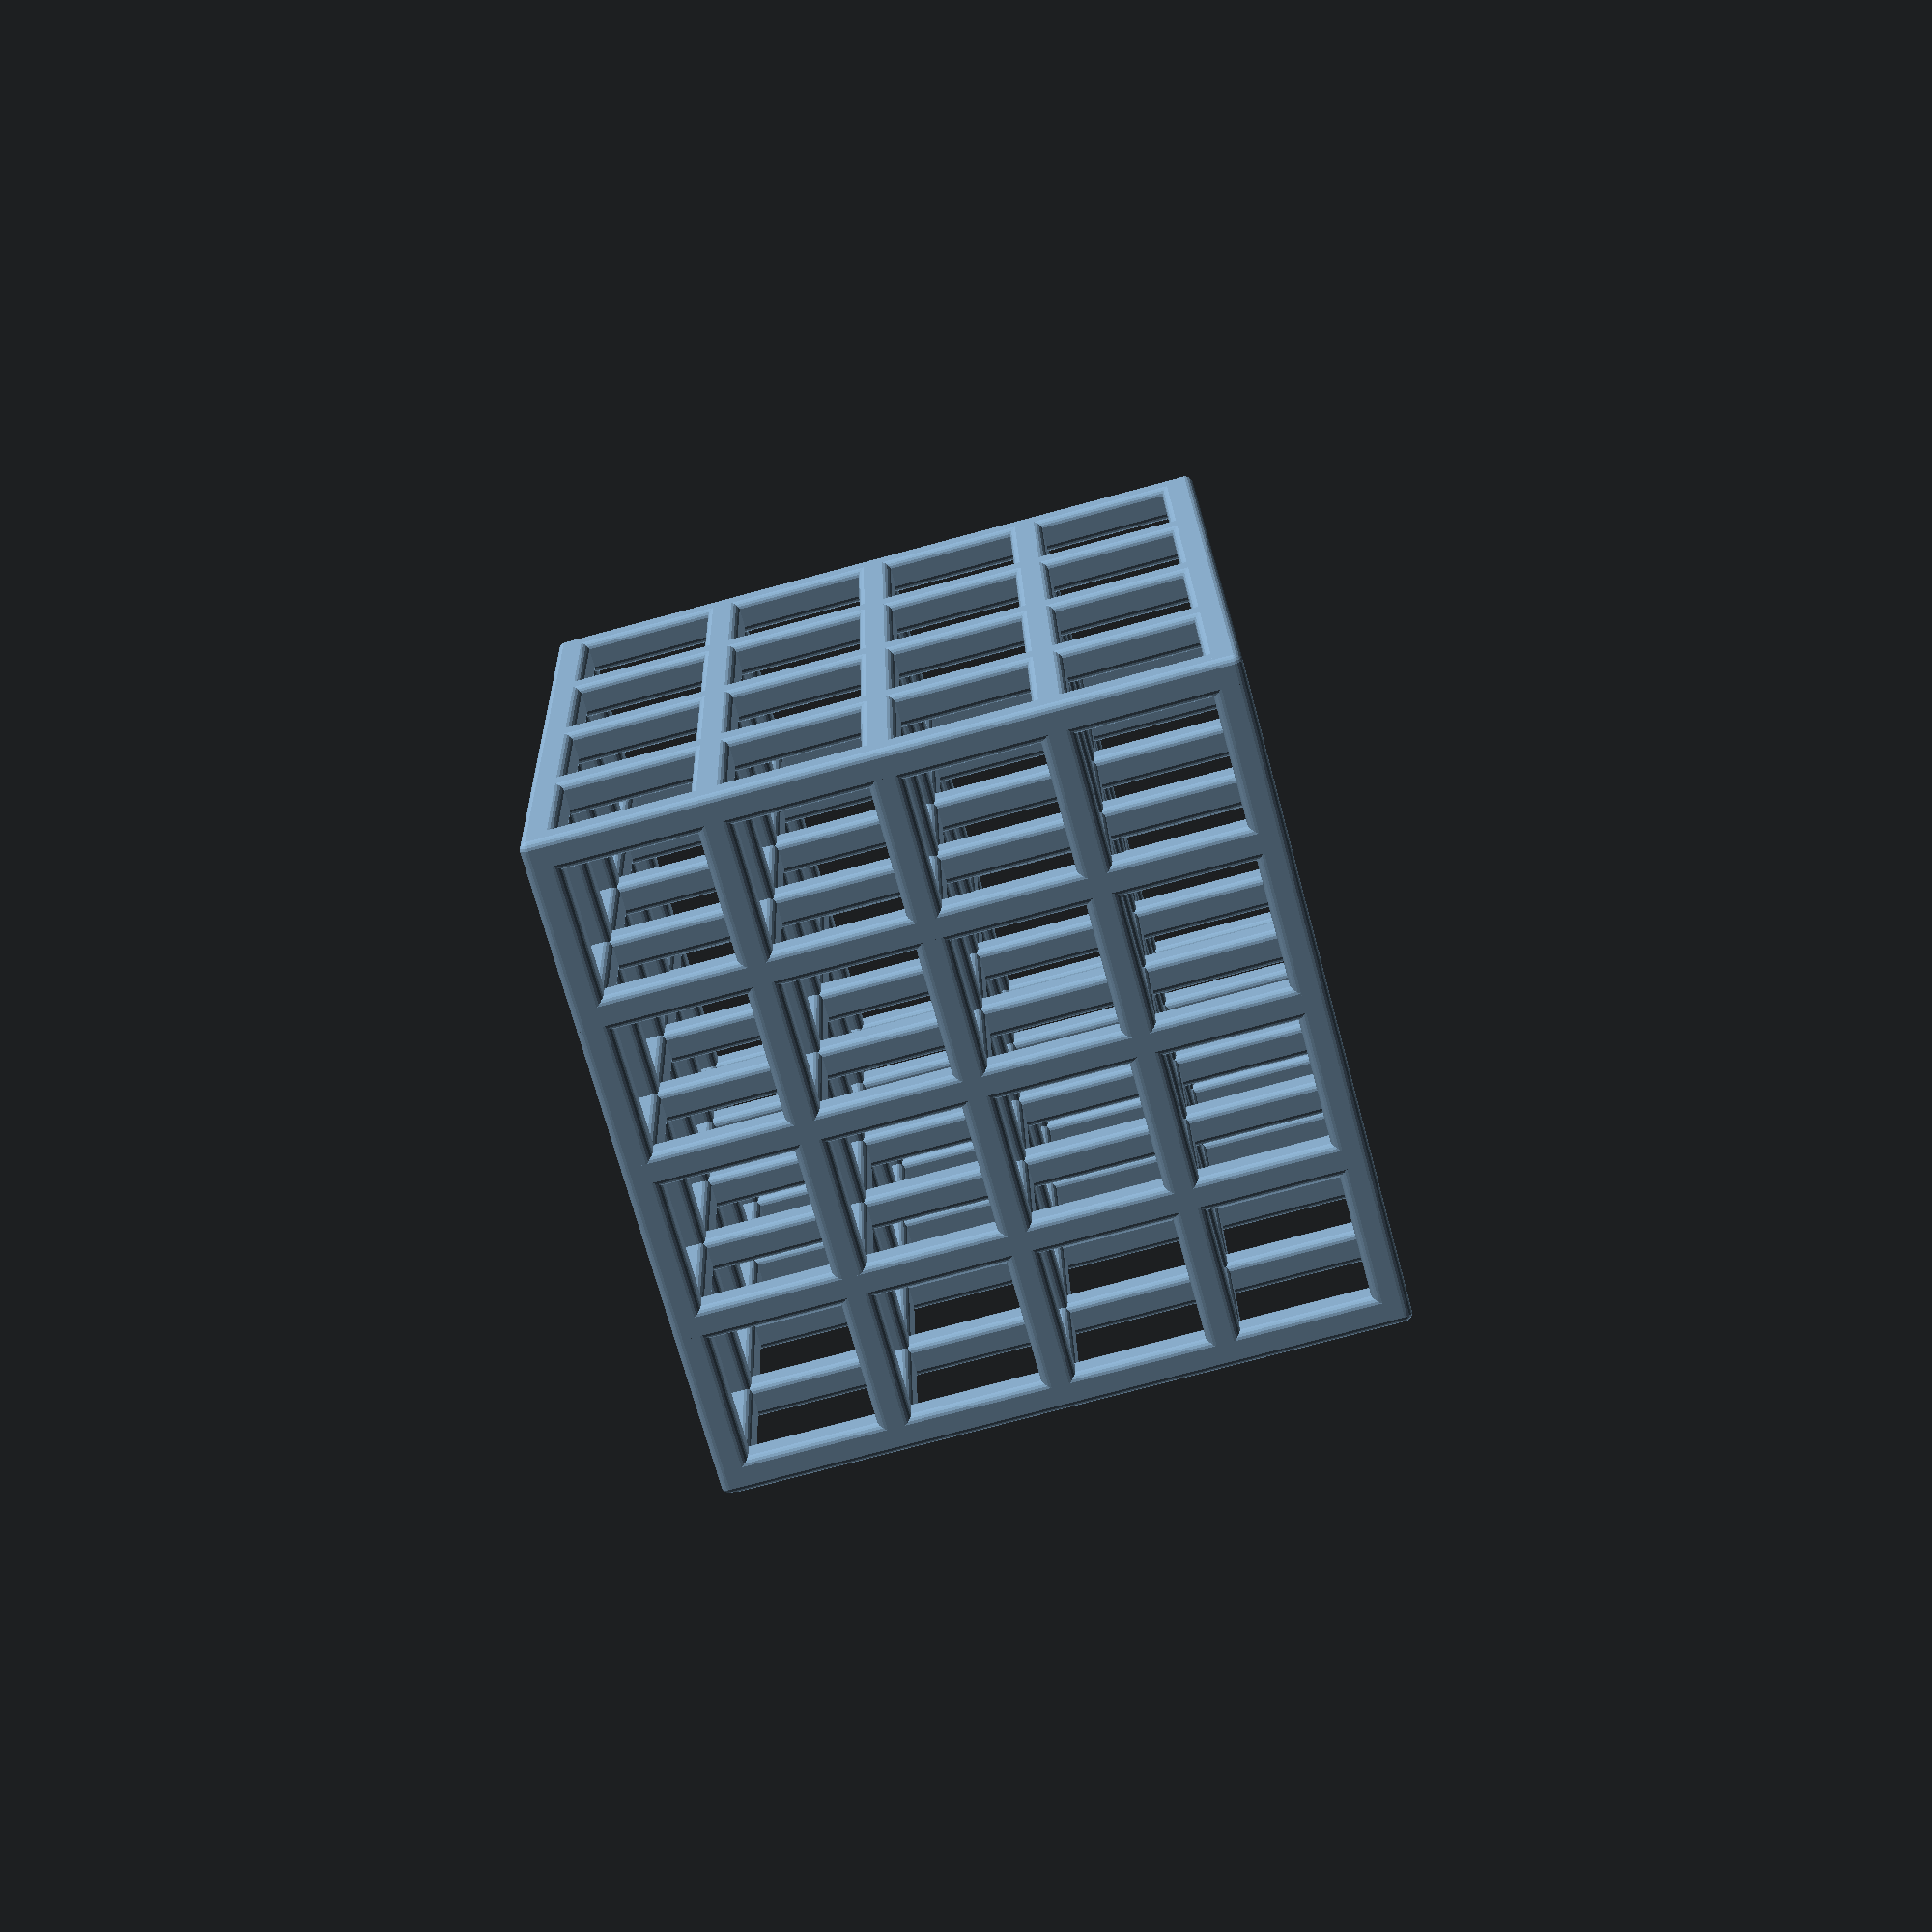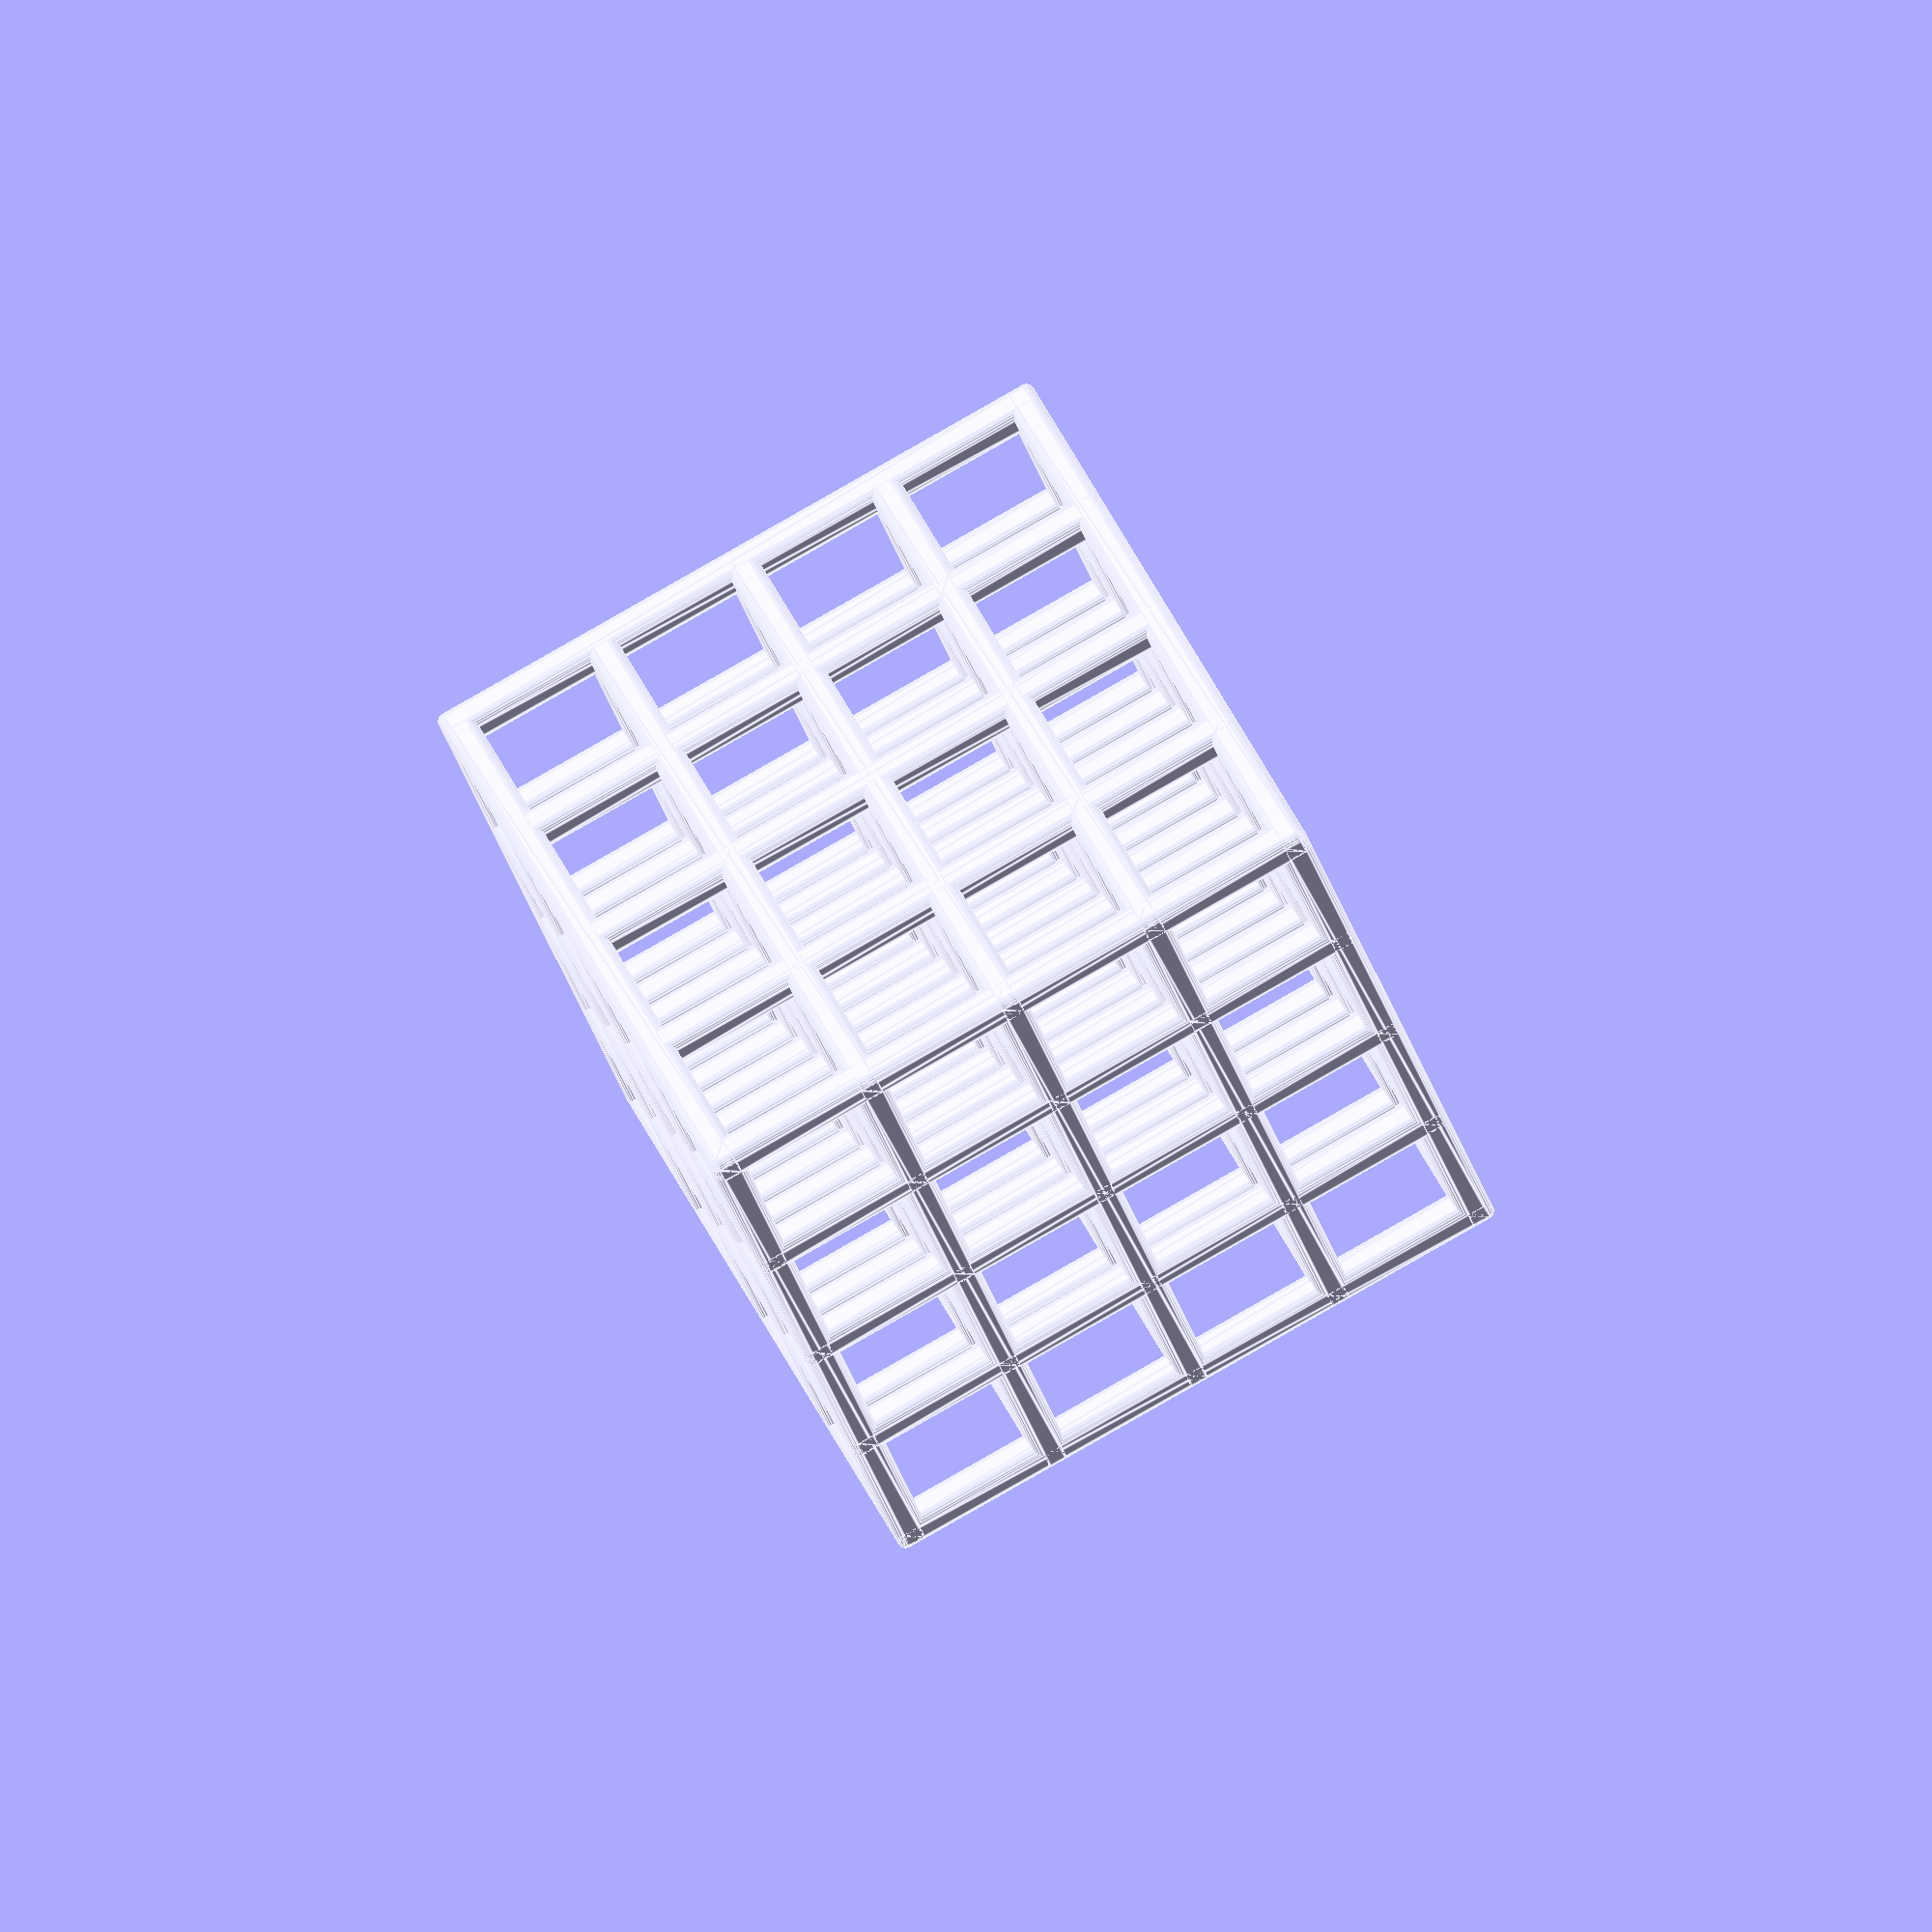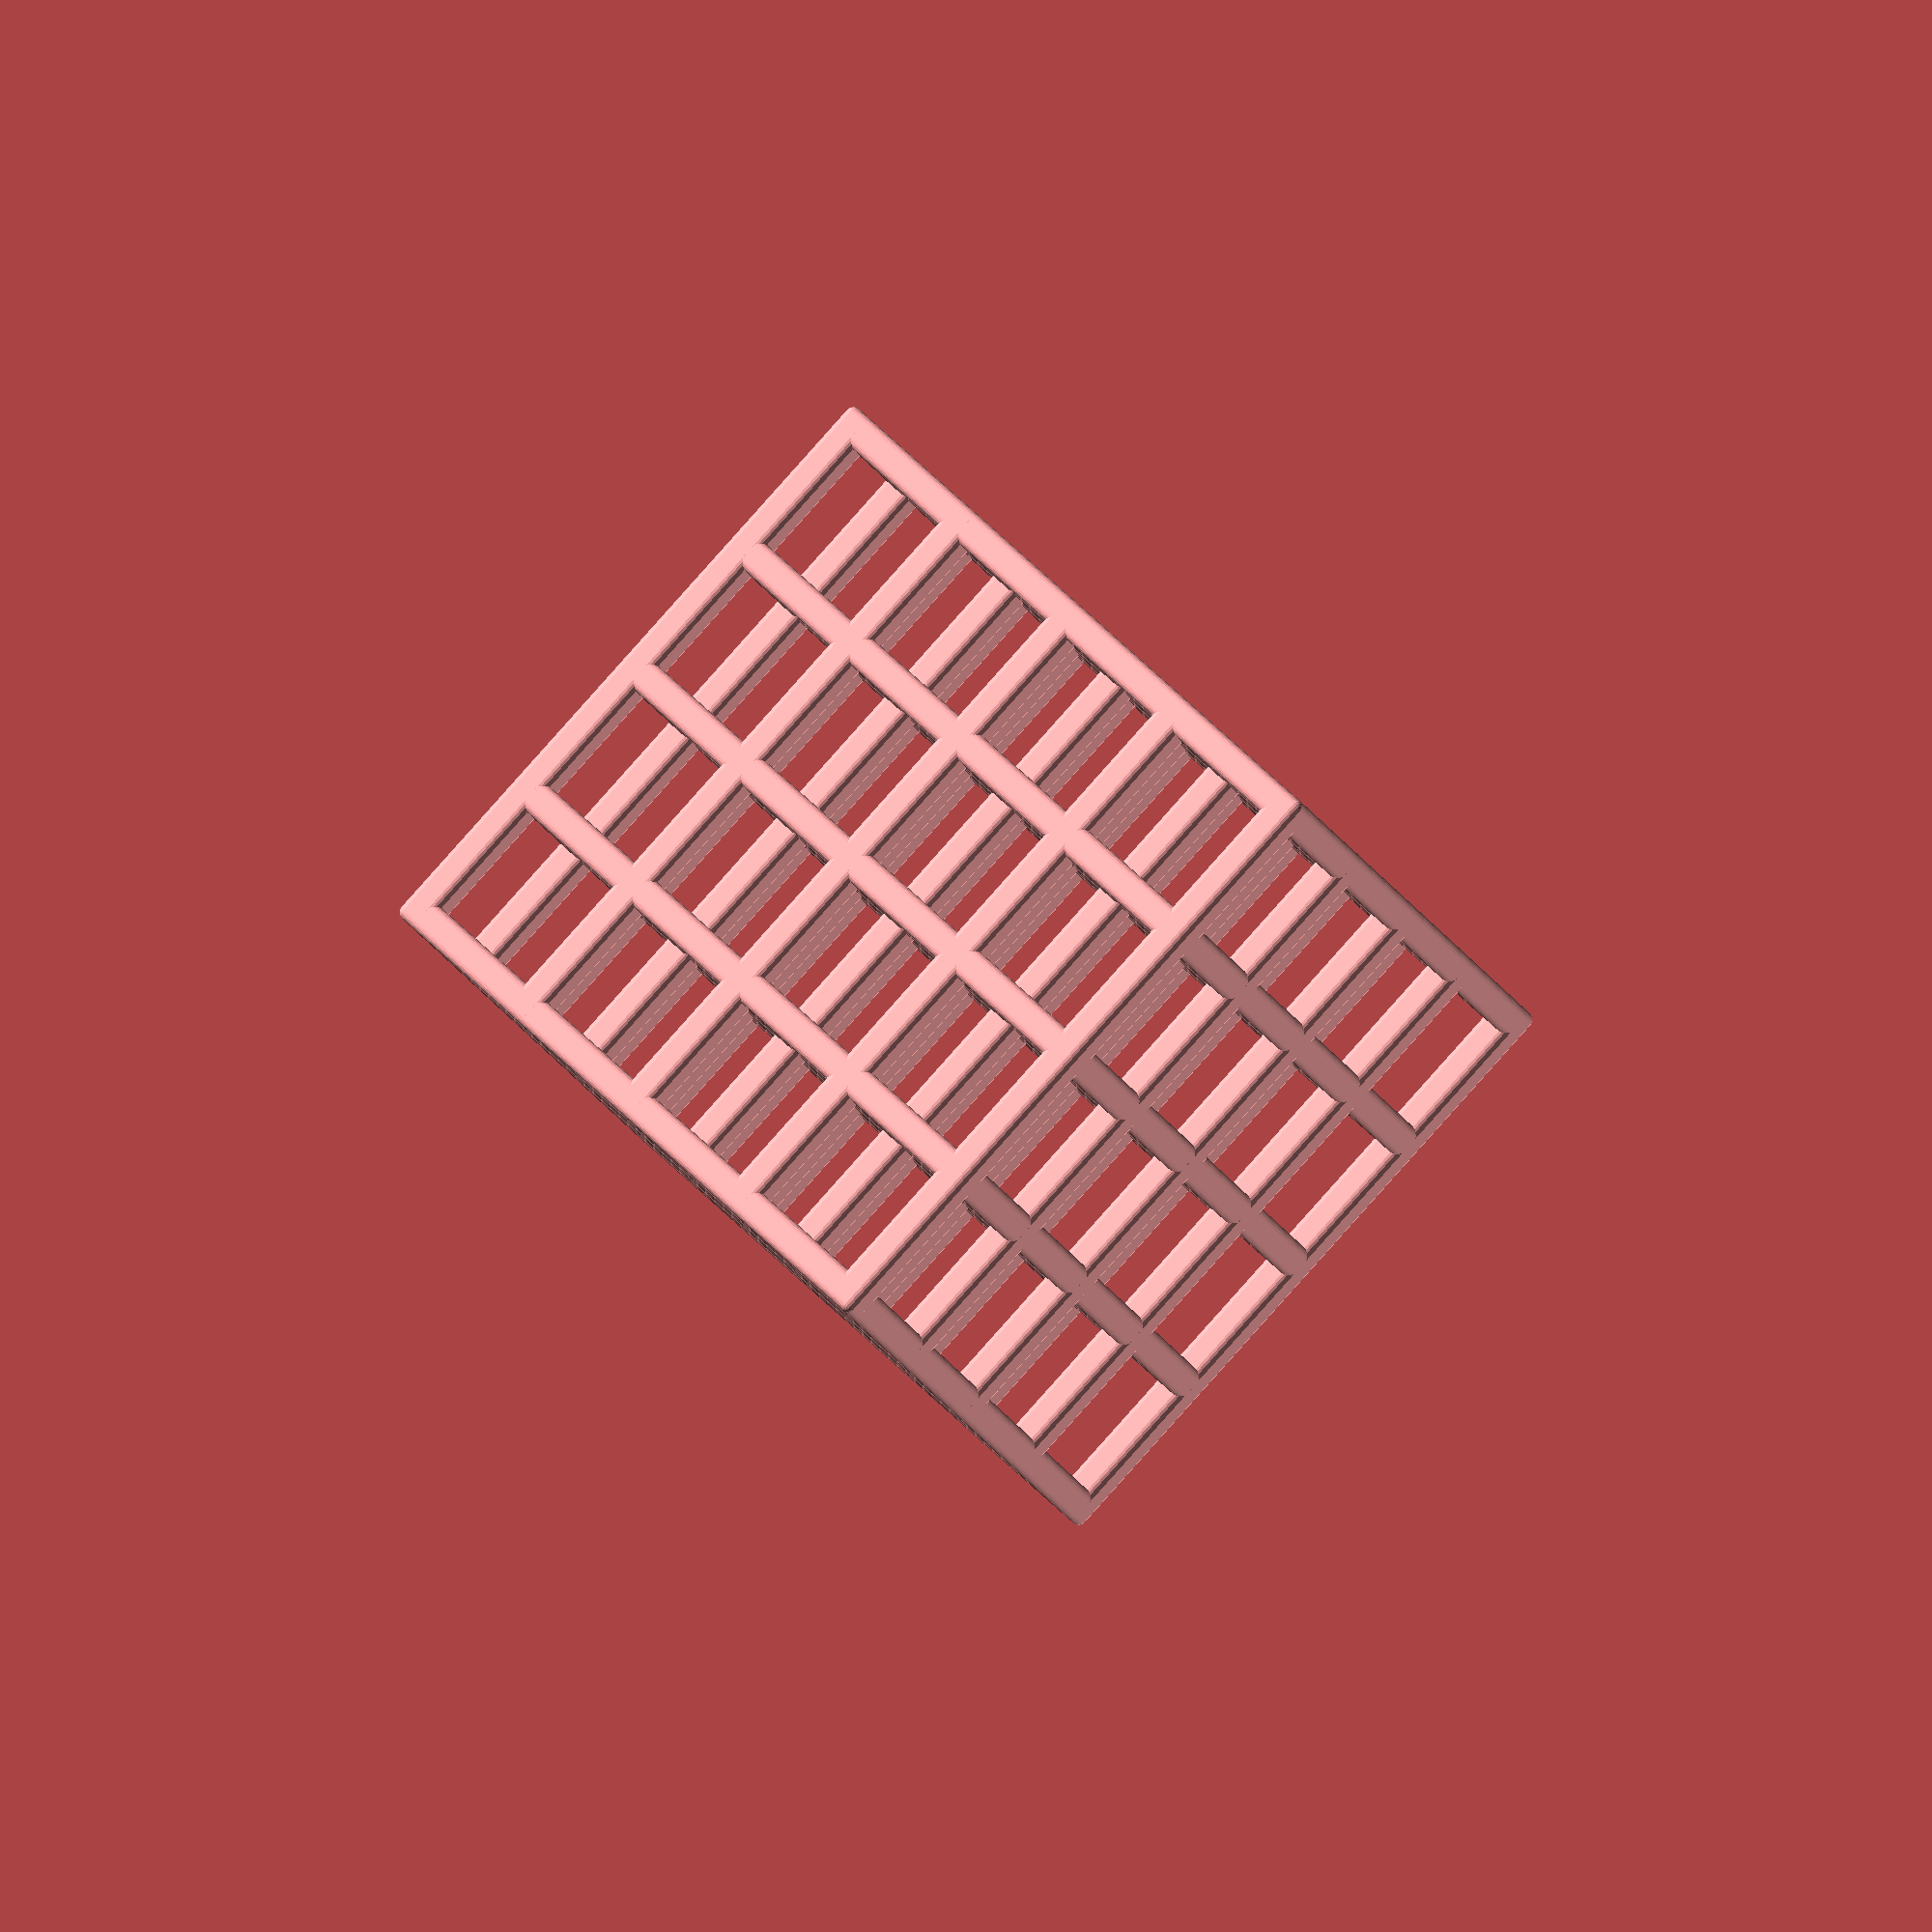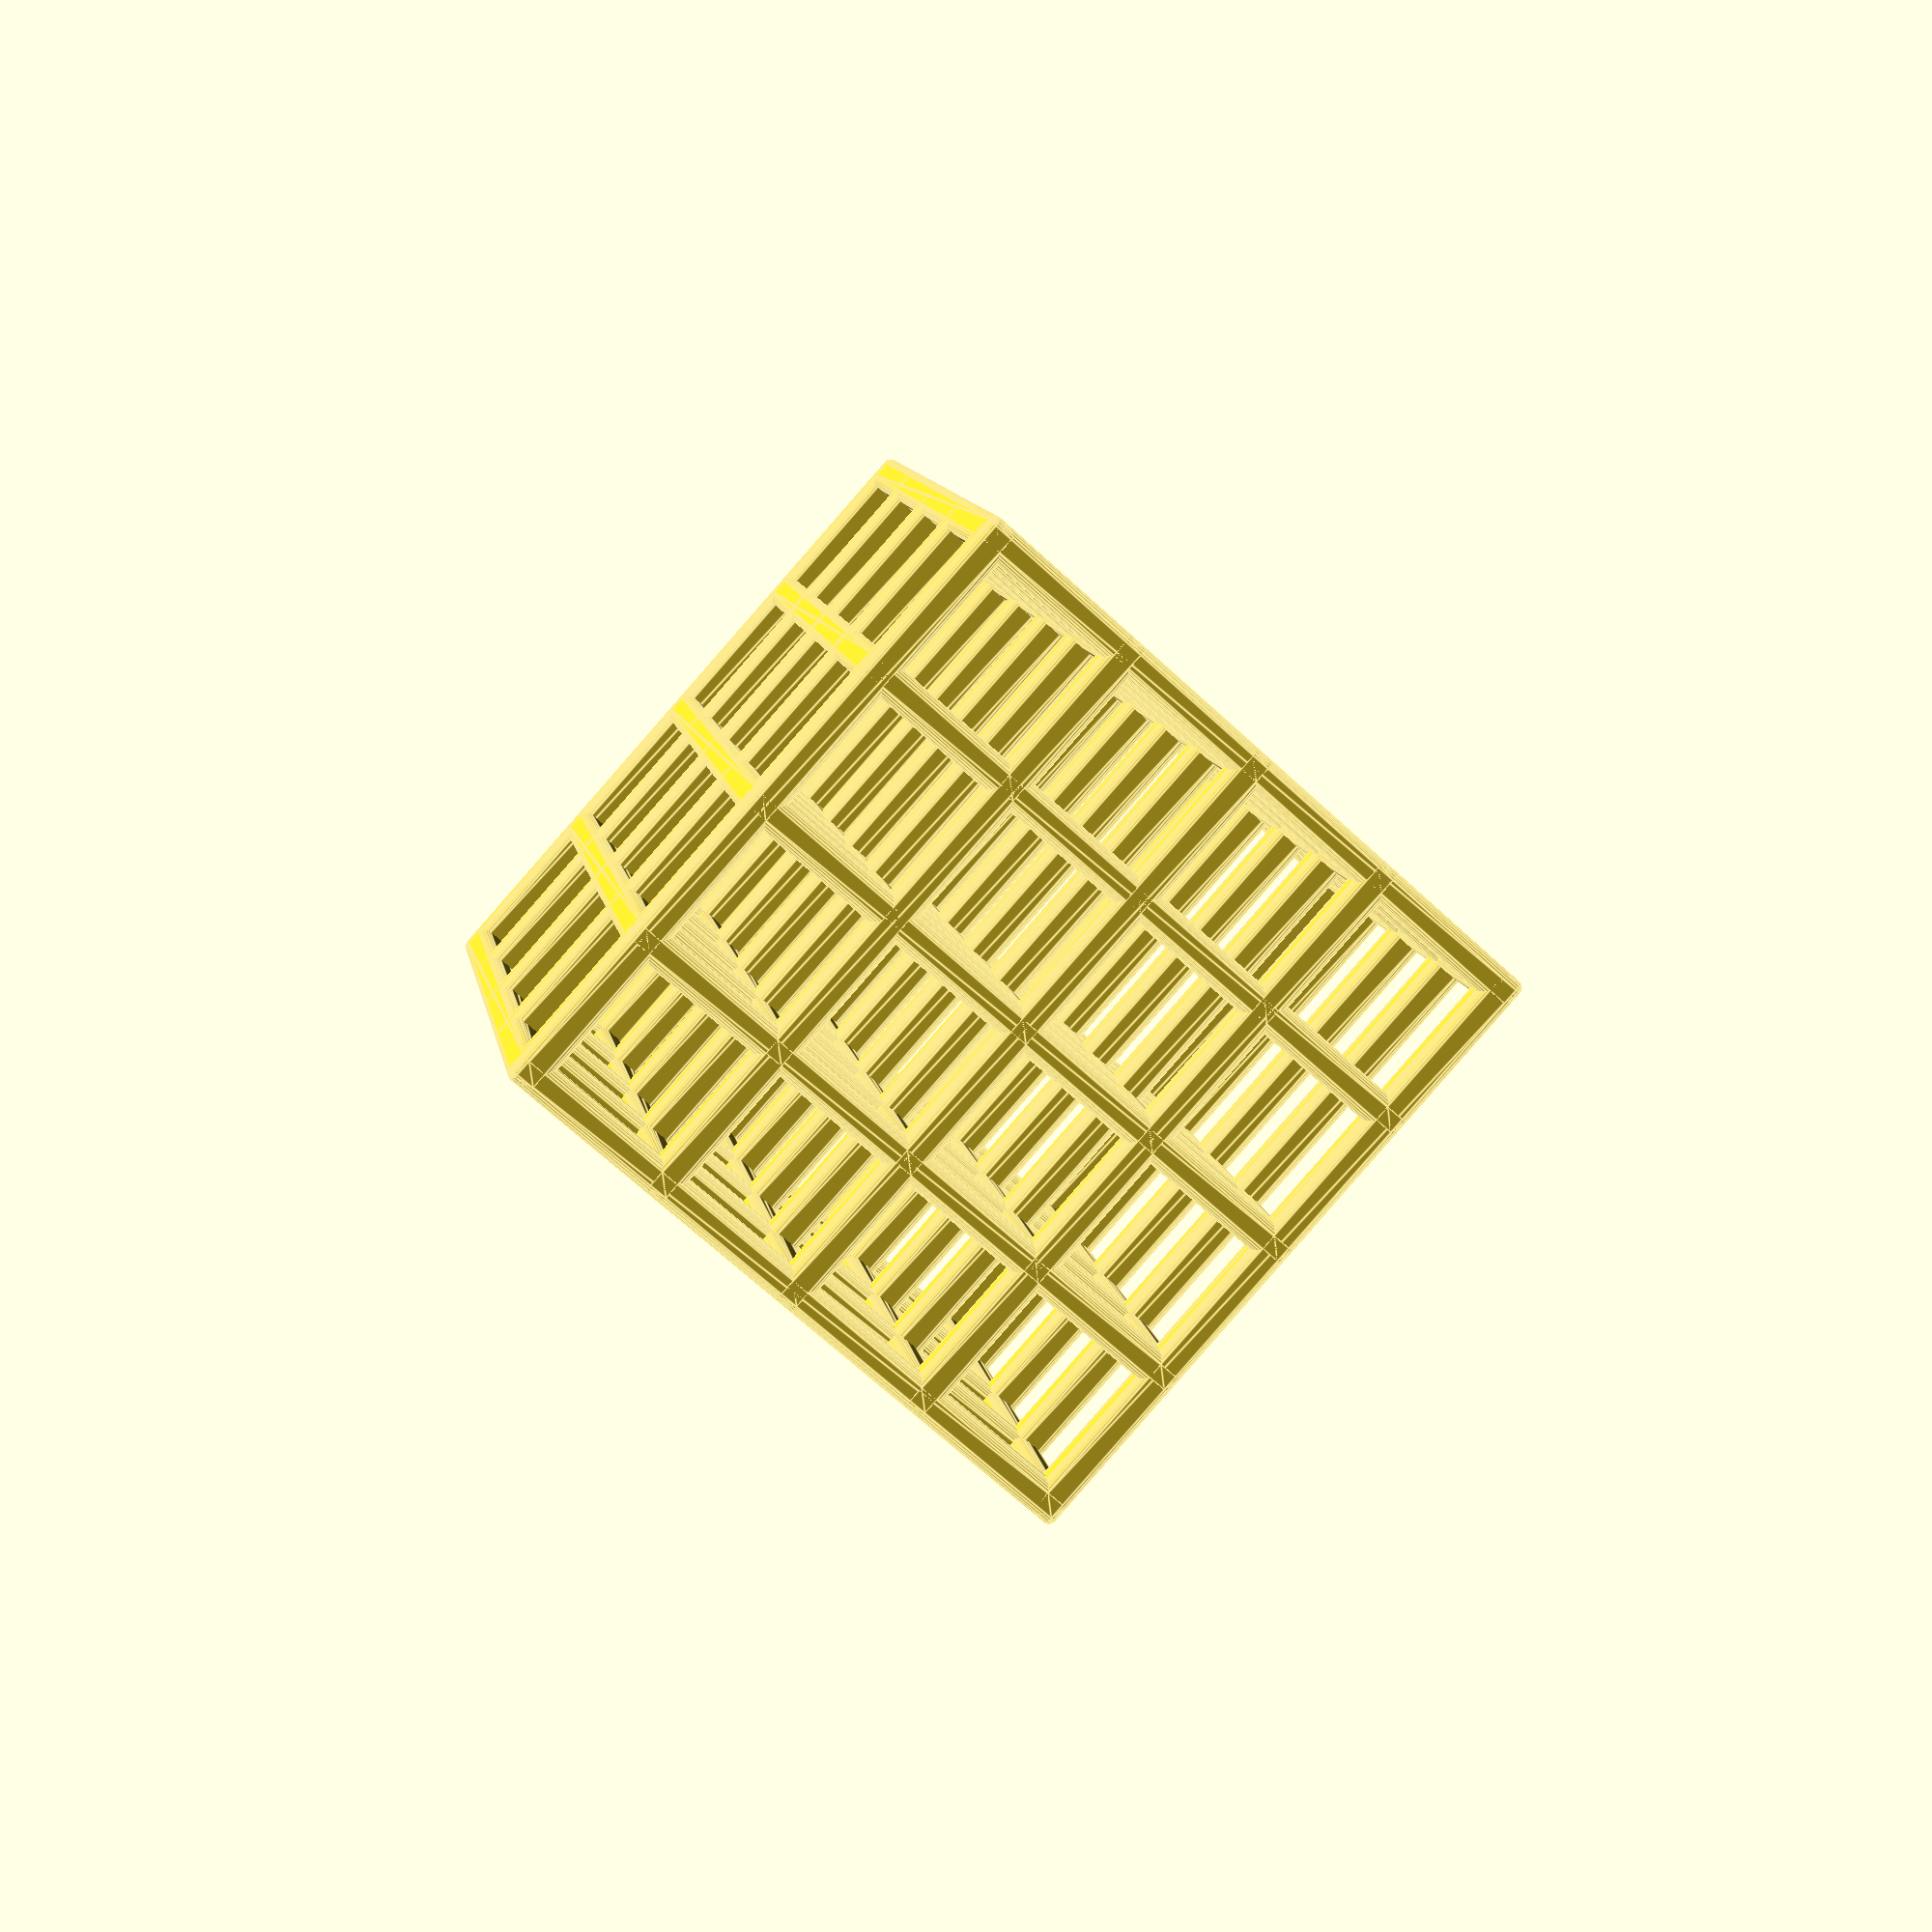
<openscad>
// Angus' Lattice OpenSCAD
// 2016 by Evan Thomas
/* 
 * ----------------------------------------------------------------------------
 * "THE BEER-WARE LICENSE":
 * <pieis2pi@u.washington.edu> wrote this file.  As long as you retain this
 * notice you can do whatever you want with this stuff. If we meet some day,
 * and you think this stuff is worth it, you can buy me a beer in return.
 * -Evan Thomas
 * ----------------------------------------------------------------------------
 */
bar_type = "rounded";
roundedness = 0.5; // only used if previous option is "rounded". (0.0=cube 1.0=sphere)
diameter = 2;
side_length = 40.0;
side_number = 4;
lattice_number = 1;
base_height = 1.0;
base_scale = 0;
base_bevel = false; // base can have a bevel or not.
hole = false; // hole for little light.
angle = asin(1/sqrt(3)); // angle to roatate to get isometric perspective.
// In terms of the above the height of the final object is:
// height = length/side_number*sin(angle)*(3*side_number-1)+diameter;
// If you want to define height rather than side length, you can instead put in:
// height = whatever;
// side_length = (height-diameter)*side_number/sin(angle)/(3*side_number-1);
length = side_length-diameter; // one extra radius on each side of the cube.

module dodecahedron(height)	// This module taken from OpenSCAD User Manual
{					// https://en.wikibooks.org/wiki/OpenSCAD_User_Manual/Print_version
	scale([height,height,height]){	//scale by height parameter
		intersection(){	//make a cube
			cube([2,2,1],center=true); 
				intersection_for(i=[0:4]){	//loop i from 0 to 4, and intersect results
		//make a cube, rotate it 2*atan((1+sqrt(5))/2) degrees around the X axis,
		//then 72*i around the Z axis
					rotate([0,0,72*i])
						rotate([2*atan((1+sqrt(5))/2),0,0])
							cube([2,2,1],center=true);}}}}

module rounded_cube(length,roundedness){
	minkowski(){
		cube(size=length*(1-roundedness),center=true);
		sphere(d=length*roundedness,$fn=20);}}

module basic_shape(type,diameter){
	if(type=="sphere")			// computationally demanding. can decrease $fn. 
		sphere(d=diameter,$fn=20);
	else if(type=="cube")		// easiest computationally.
		cube(size=diameter,center=true);
	else if(type=="dodeca")		// looks great except for top point.
		dodecahedron(height=diameter);
	else if(type=="rounded")	// computationally demanding. looks nice though.
		rounded_cube(diameter,roundedness);
}

module lattice(type,length,number,diameter){
	spacing=length/number;
	for(i=[0:number])
		for(j=[0:number]){
			hull(){
				translate([0,i*spacing,j*spacing])
					 basic_shape(type,diameter);
				translate([length,i*spacing,j*spacing])
					 basic_shape(type,diameter);}
			hull(){
				translate([j*spacing,0,i*spacing])
					basic_shape(type,diameter);
				translate([j*spacing,length,i*spacing])
					basic_shape(type,diameter);}
			hull(){
				translate([i*spacing,j*spacing,0])
					basic_shape(type,diameter);
				translate([i*spacing,j*spacing,length])
					basic_shape(type,diameter);}}
}

union(){
	difference(){
		translate([0,0,-length/side_number*sin(angle)+base_height])
			for(i=[1:lattice_number])
				rotate([45,-angle,(i-1)*120/lattice_number])
					lattice(bar_type,length,side_number,diameter);
		translate([0,0,-length/side_number*sin(angle)-diameter])
			cylinder(h=length/side_number*sin(angle)+diameter,
						d=2*length/side_number*cos(angle)*base_scale,$fn=50);}
	if(base_bevel){
		if(hole)
			difference(){
				cylinder(h=base_height,d1=2*length/side_number*cos(angle)*base_scale,
							d2=2*length/side_number*cos(angle)*base_scale*0.9,$fn=50);
				cylinder(h=base_height,d1=2*length/side_number*cos(angle)/base_scale/2*0.8,
							d2=2*length/side_number*cos(angle)/base_scale/2,$fn=50);}
		else
			cylinder(h=base_height,d1=2*length/side_number*cos(angle)*base_scale,
						d2=2*length/side_number*cos(angle)*base_scale*0.9,$fn=50);}
	else{
		if(hole)
			difference(){
				cylinder(h=base_height,d=2*length/side_number*cos(angle)*base_scale,$fn=50);
				cylinder(h=base_height,d=2*length/side_number*cos(angle)/base_scale/2,$fn=50);}
		else
			cylinder(h=base_height,d=2*length/side_number*cos(angle)*base_scale,$fn=50);}}
</openscad>
<views>
elev=194.8 azim=343.8 roll=136.1 proj=p view=wireframe
elev=86.3 azim=114.9 roll=354.0 proj=o view=edges
elev=323.3 azim=253.5 roll=11.7 proj=o view=solid
elev=175.4 azim=7.1 roll=63.7 proj=p view=edges
</views>
